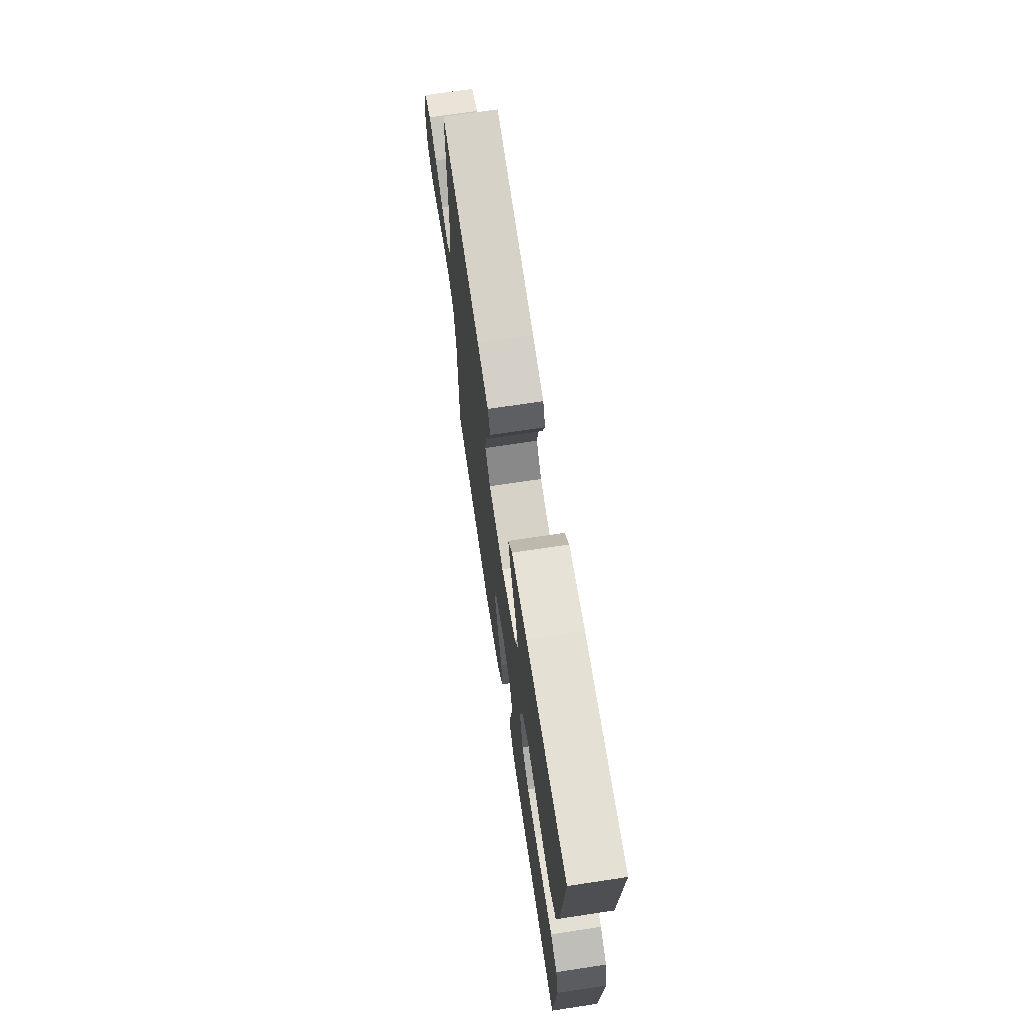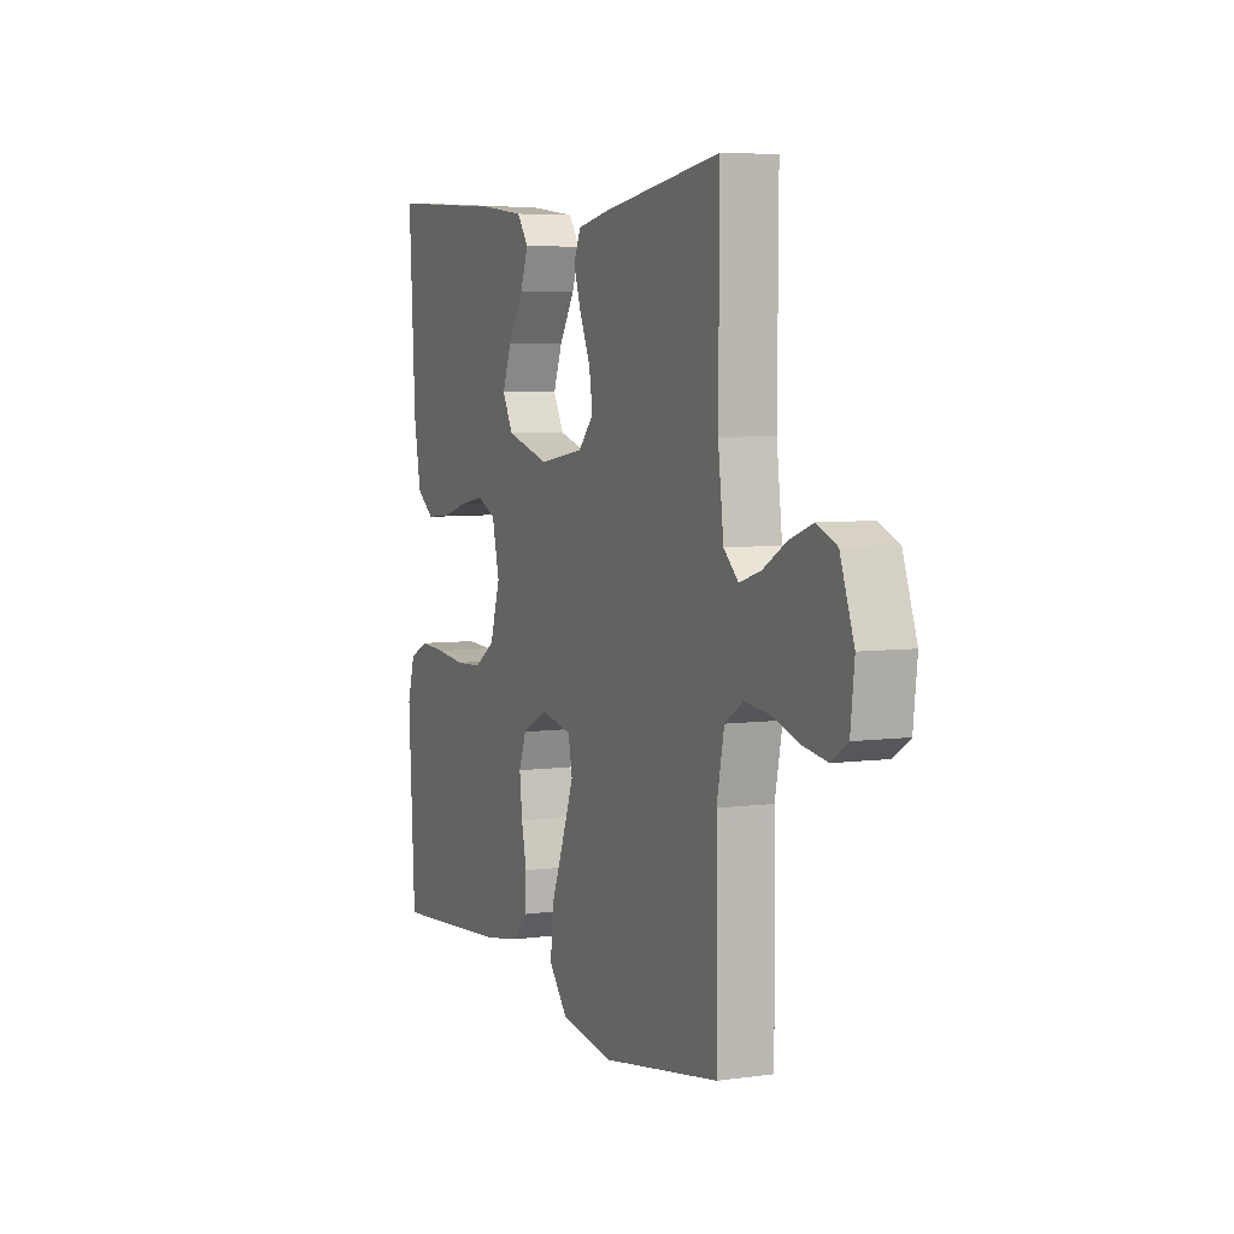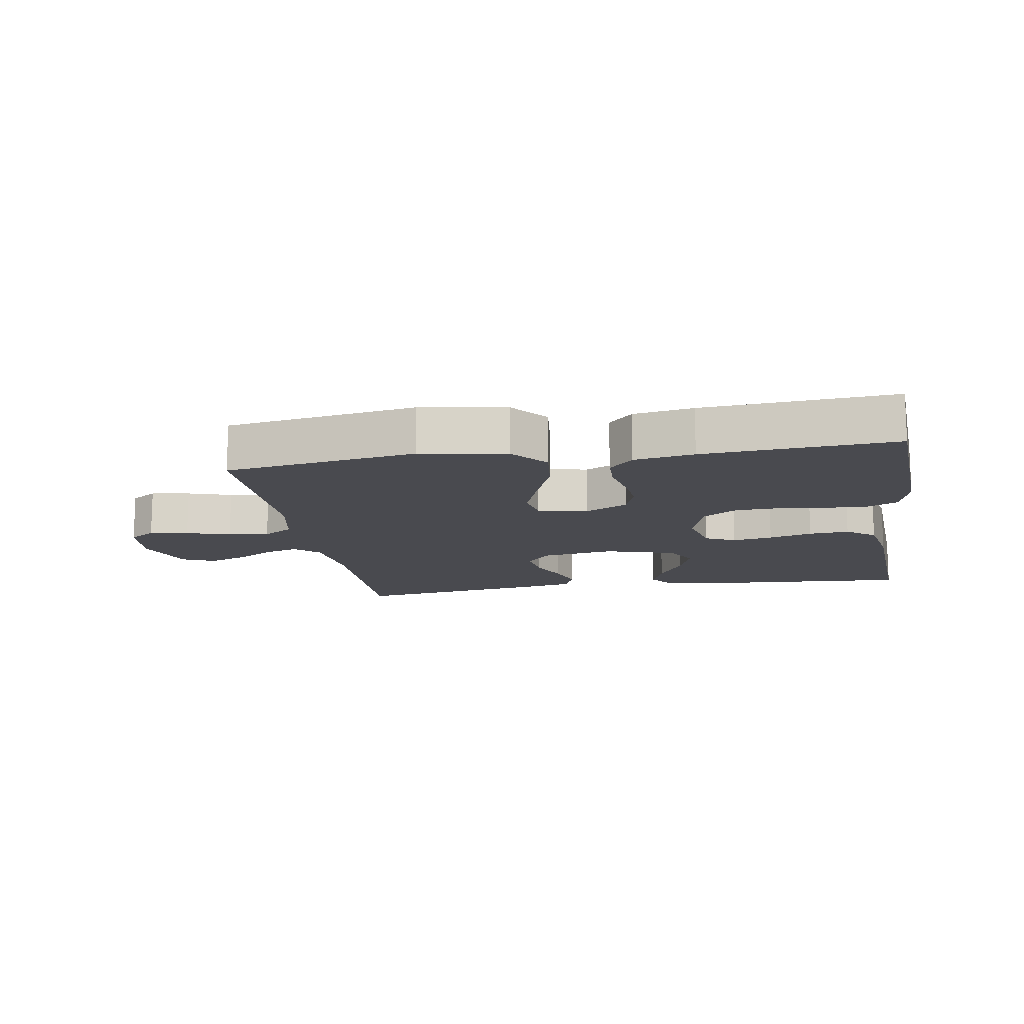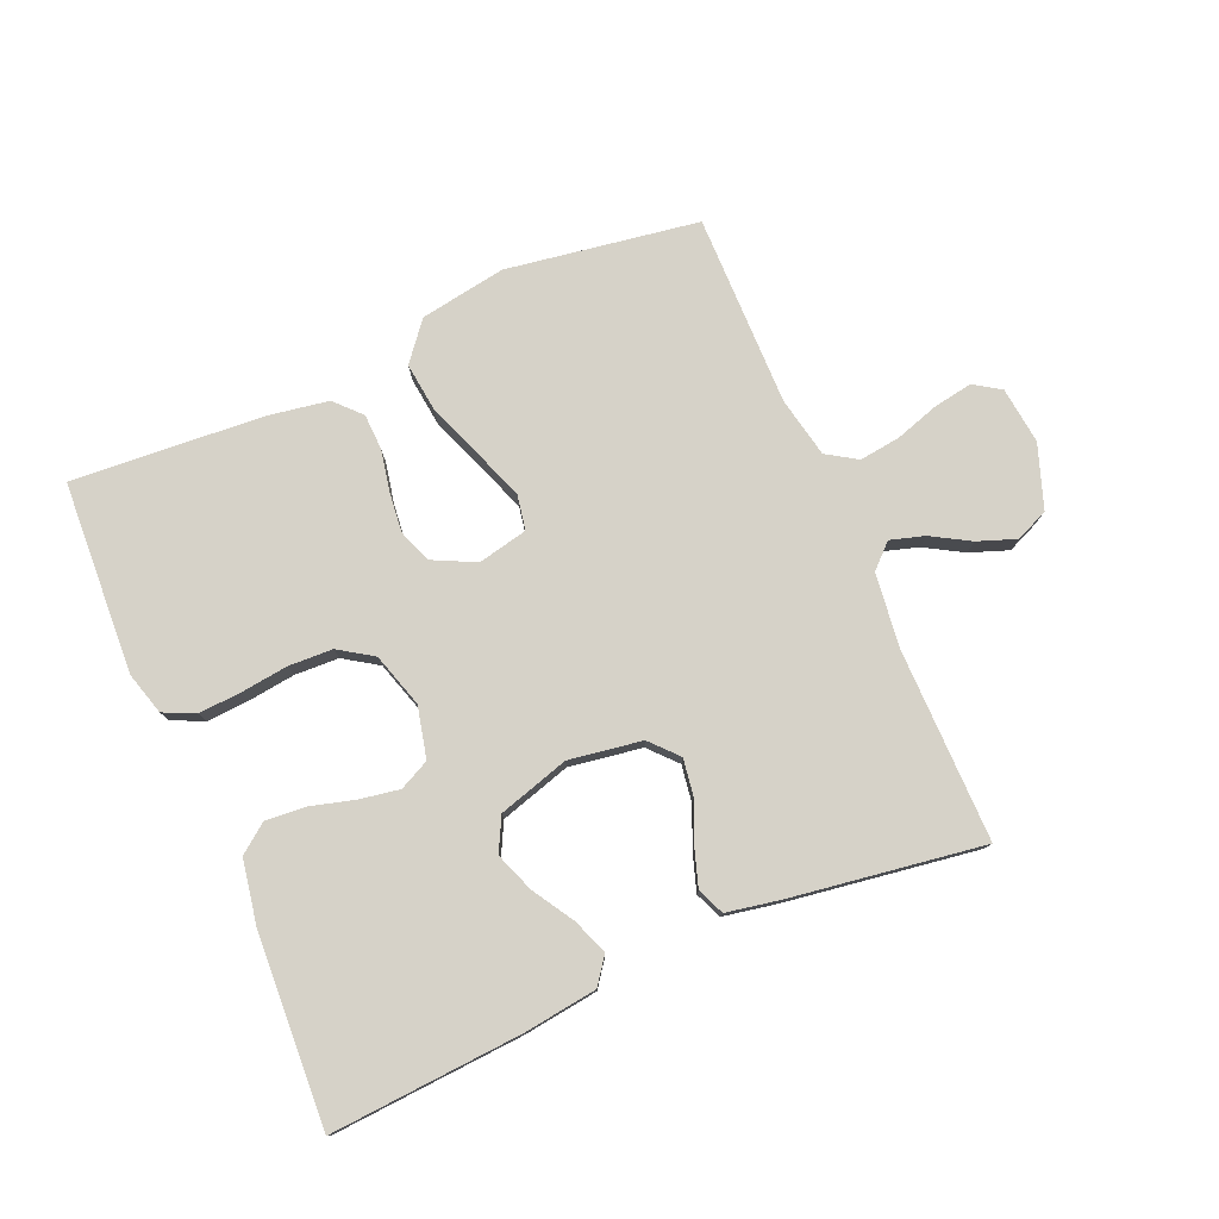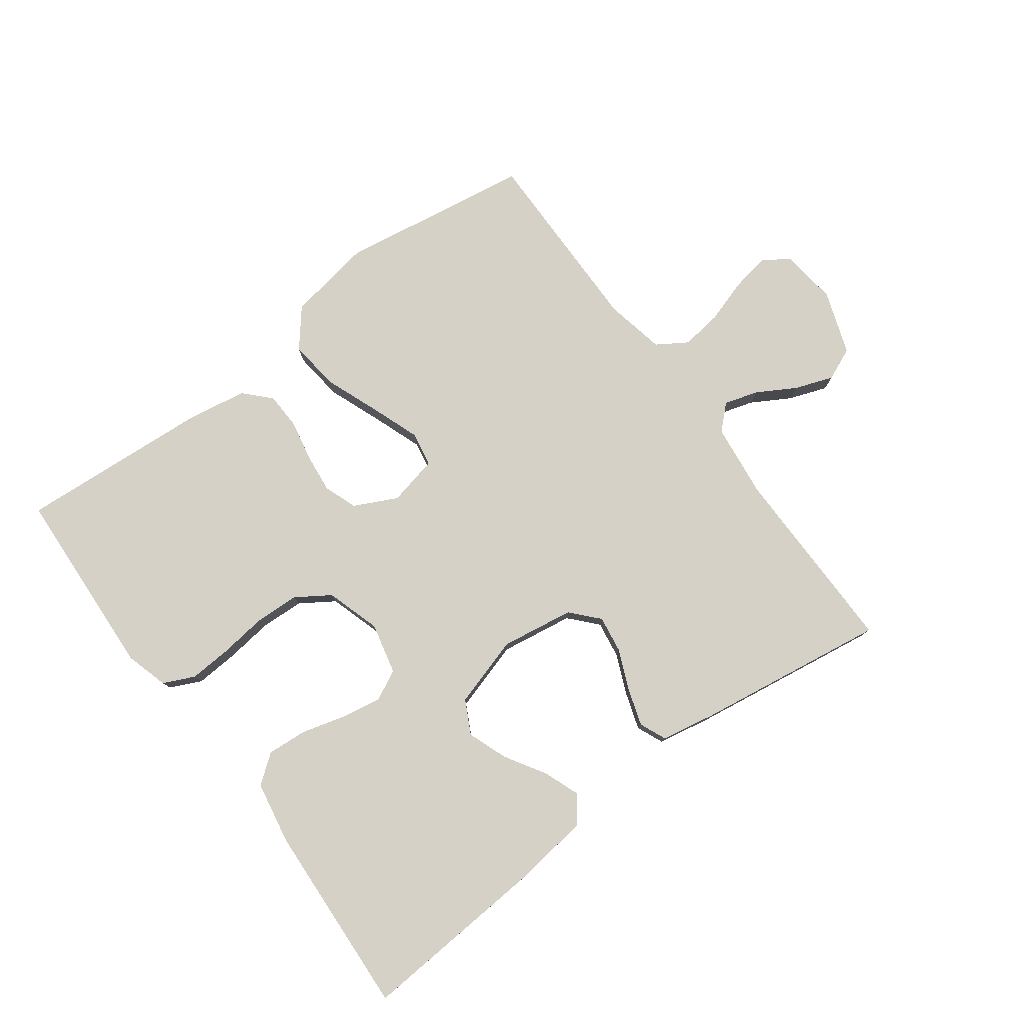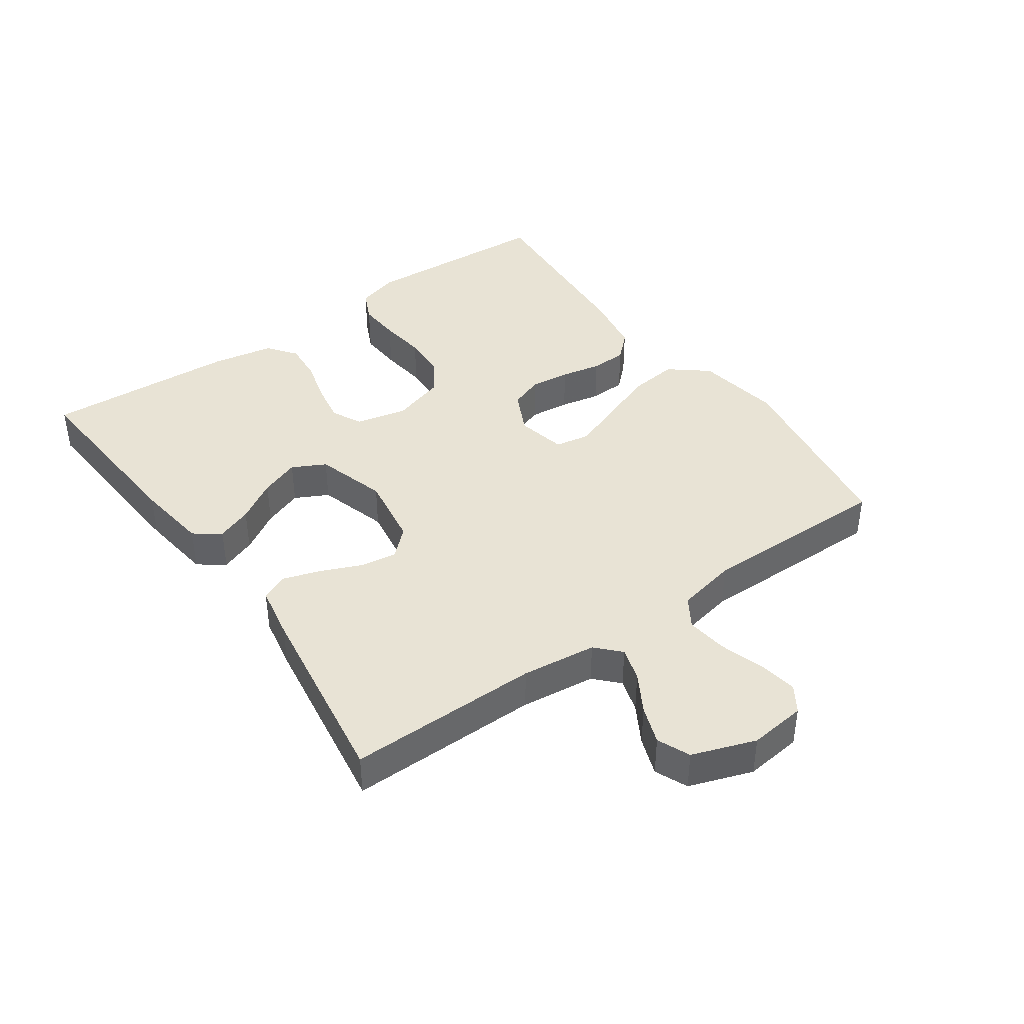
<metadata>
{"format":"obj","ext":"obj","renderer":"f3d","projection":"perspective","resolution":1024,"background":"white","views":[{"elev":69.7,"azim":-98.6,"up":"+Z"},{"elev":5.3,"azim":66.6,"up":"+Z"},{"elev":-13.5,"azim":-170.6,"up":"+Y"},{"elev":78.1,"azim":-23.4,"up":"+Y"},{"elev":78.8,"azim":-36.7,"up":"+Y"},{"elev":41.1,"azim":54.7,"up":"+Y"}]}
</metadata>
<code>
v 0.5 0.07 -0.5
v 0.2 0.07 -0.548
v 0.066 0.07 -0.526
v 0.018 0.07 -0.467
v 0.027 0.07 -0.388
v 0.06 0.07 -0.302
v 0.088 0.07 -0.225
v 0.078 0.07 -0.171
v 0 0.07 -0.154
v -0.067 0.07 -0.187
v -0.086 0.07 -0.239
v -0.079 0.07 -0.302
v -0.066 0.07 -0.365
v -0.068 0.07 -0.422
v -0.106 0.07 -0.462
v -0.2 0.07 -0.478
v -0.5 0.07 -0.5
v -0.517 0.07 -0.2
v -0.498 0.07 -0.133
v -0.449 0.07 -0.11
v -0.382 0.07 -0.114
v -0.308 0.07 -0.123
v -0.239 0.07 -0.12
v -0.186 0.07 -0.085
v -0.16 0.07 0
v -0.179 0.07 0.08
v -0.226 0.07 0.103
v -0.289 0.07 0.092
v -0.357 0.07 0.073
v -0.42 0.07 0.068
v -0.465 0.07 0.102
v -0.483 0.07 0.2
v -0.5 0.07 0.5
v -0.2 0.07 0.48
v -0.085 0.07 0.465
v -0.055 0.07 0.424
v -0.076 0.07 0.368
v -0.115 0.07 0.304
v -0.138 0.07 0.242
v -0.111 0.07 0.19
v 0 0.07 0.157
v 0.114 0.07 0.175
v 0.153 0.07 0.218
v 0.144 0.07 0.276
v 0.117 0.07 0.339
v 0.098 0.07 0.397
v 0.116 0.07 0.439
v 0.2 0.07 0.455
v 0.5 0.07 0.5
v 0.498 0.07 0.2
v 0.512 0.07 0.083
v 0.549 0.07 0.048
v 0.602 0.07 0.064
v 0.662 0.07 0.099
v 0.722 0.07 0.121
v 0.773 0.07 0.099
v 0.808 0.07 0
v 0.798 0.07 -0.089
v 0.757 0.07 -0.116
v 0.696 0.07 -0.106
v 0.627 0.07 -0.084
v 0.563 0.07 -0.076
v 0.516 0.07 -0.106
v 0.497 0.07 -0.2
v 0.5 0 -0.5
v 0.2 0 -0.548
v 0.066 0 -0.526
v 0.018 0 -0.467
v 0.027 0 -0.388
v 0.06 0 -0.302
v 0.088 0 -0.225
v 0.078 0 -0.171
v 0 0 -0.154
v -0.067 0 -0.187
v -0.086 0 -0.239
v -0.079 0 -0.302
v -0.066 0 -0.365
v -0.068 0 -0.422
v -0.106 0 -0.462
v -0.2 0 -0.478
v -0.5 0 -0.5
v -0.517 0 -0.2
v -0.498 0 -0.133
v -0.449 0 -0.11
v -0.382 0 -0.114
v -0.308 0 -0.123
v -0.239 0 -0.12
v -0.186 0 -0.085
v -0.16 0 0
v -0.179 0 0.08
v -0.226 0 0.103
v -0.289 0 0.092
v -0.357 0 0.073
v -0.42 0 0.068
v -0.465 0 0.102
v -0.483 0 0.2
v -0.5 0 0.5
v -0.2 0 0.48
v -0.085 0 0.465
v -0.055 0 0.424
v -0.076 0 0.368
v -0.115 0 0.304
v -0.138 0 0.242
v -0.111 0 0.19
v 0 0 0.157
v 0.114 0 0.175
v 0.153 0 0.218
v 0.144 0 0.276
v 0.117 0 0.339
v 0.098 0 0.397
v 0.116 0 0.439
v 0.2 0 0.455
v 0.5 0 0.5
v 0.498 0 0.2
v 0.512 0 0.083
v 0.549 0 0.048
v 0.602 0 0.064
v 0.662 0 0.099
v 0.722 0 0.121
v 0.773 0 0.099
v 0.808 0 0
v 0.798 0 -0.089
v 0.757 0 -0.116
v 0.696 0 -0.106
v 0.627 0 -0.084
v 0.563 0 -0.076
v 0.516 0 -0.106
v 0.497 0 -0.2
f 58 59 60 61
f 58 61 62
f 57 58 62
f 56 57 62
f 53 54 55 56
f 52 53 56 62
f 51 52 62 63
f 47 48 49 50
f 44 45 46 47
f 44 47 50 51
f 35 36 37 38
f 35 38 39
f 34 35 39
f 33 34 39
f 32 33 39 40
f 28 29 30 31
f 27 28 31 32
f 19 20 21 22
f 19 22 23
f 18 19 23
f 17 18 23
f 16 17 23 24
f 12 13 14 15
f 11 12 15 16
f 10 11 16 24
f 3 4 5 6
f 3 6 7
f 64 1 2 3
f 64 3 7
f 63 64 7 8
f 43 44 51 63
f 42 43 63 8
f 41 42 8 9
f 27 32 40 41
f 26 27 41
f 25 26 41 9
f 9 10 24 25
f 125 124 123 122
f 126 125 122
f 126 122 121
f 126 121 120
f 120 119 118 117
f 126 120 117 116
f 127 126 116 115
f 114 113 112 111
f 111 110 109 108
f 115 114 111 108
f 102 101 100 99
f 103 102 99
f 103 99 98
f 103 98 97
f 104 103 97 96
f 95 94 93 92
f 96 95 92 91
f 86 85 84 83
f 87 86 83
f 87 83 82
f 87 82 81
f 88 87 81 80
f 79 78 77 76
f 80 79 76 75
f 88 80 75 74
f 70 69 68 67
f 71 70 67
f 67 66 65 128
f 71 67 128
f 72 71 128 127
f 127 115 108 107
f 72 127 107 106
f 73 72 106 105
f 105 104 96 91
f 105 91 90
f 73 105 90 89
f 89 88 74 73
f 1 65 66 2
f 2 66 67 3
f 3 67 68 4
f 4 68 69 5
f 5 69 70 6
f 6 70 71 7
f 7 71 72 8
f 8 72 73 9
f 9 73 74 10
f 10 74 75 11
f 11 75 76 12
f 12 76 77 13
f 13 77 78 14
f 14 78 79 15
f 15 79 80 16
f 16 80 81 17
f 17 81 82 18
f 18 82 83 19
f 19 83 84 20
f 20 84 85 21
f 21 85 86 22
f 22 86 87 23
f 23 87 88 24
f 24 88 89 25
f 25 89 90 26
f 26 90 91 27
f 27 91 92 28
f 28 92 93 29
f 29 93 94 30
f 30 94 95 31
f 31 95 96 32
f 32 96 97 33
f 33 97 98 34
f 34 98 99 35
f 35 99 100 36
f 36 100 101 37
f 37 101 102 38
f 38 102 103 39
f 39 103 104 40
f 40 104 105 41
f 41 105 106 42
f 42 106 107 43
f 43 107 108 44
f 44 108 109 45
f 45 109 110 46
f 46 110 111 47
f 47 111 112 48
f 48 112 113 49
f 49 113 114 50
f 50 114 115 51
f 51 115 116 52
f 52 116 117 53
f 53 117 118 54
f 54 118 119 55
f 55 119 120 56
f 56 120 121 57
f 57 121 122 58
f 58 122 123 59
f 59 123 124 60
f 60 124 125 61
f 61 125 126 62
f 62 126 127 63
f 63 127 128 64
f 64 128 65 1

</code>
